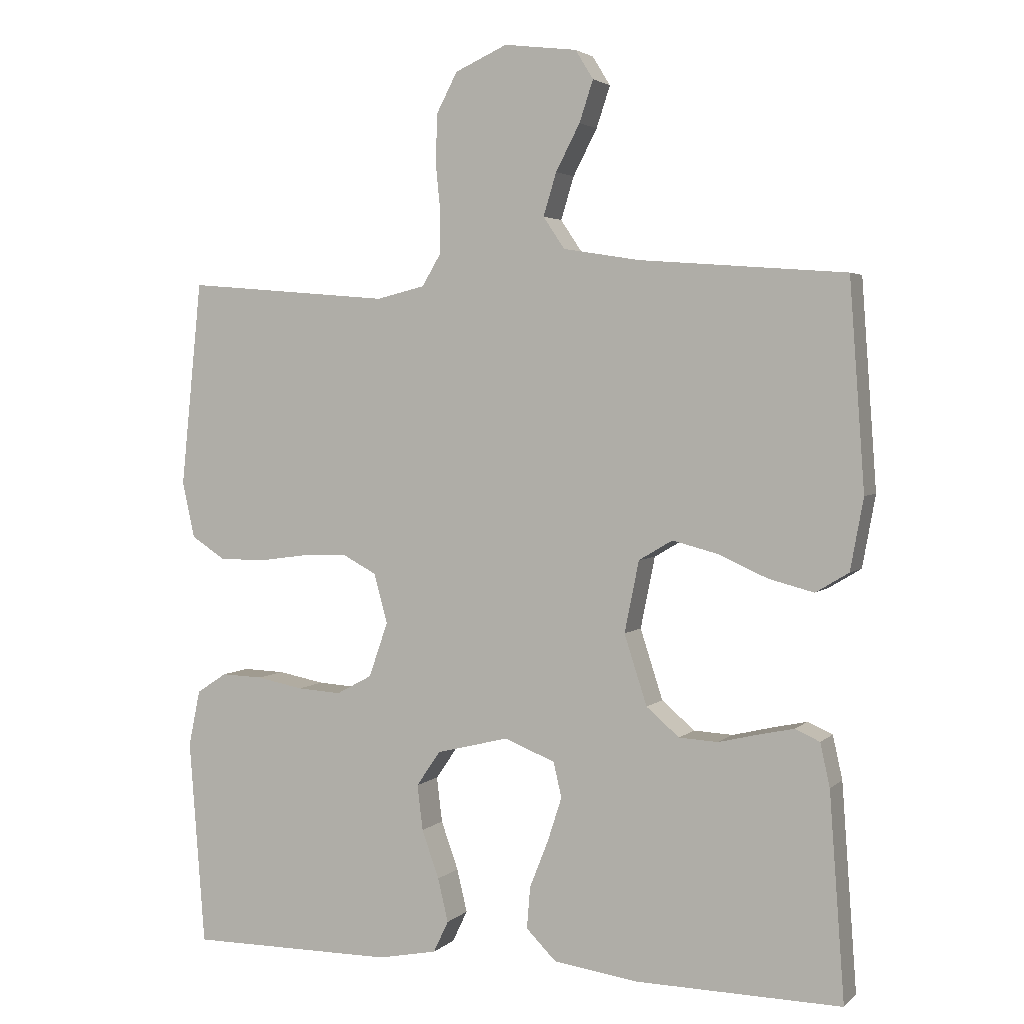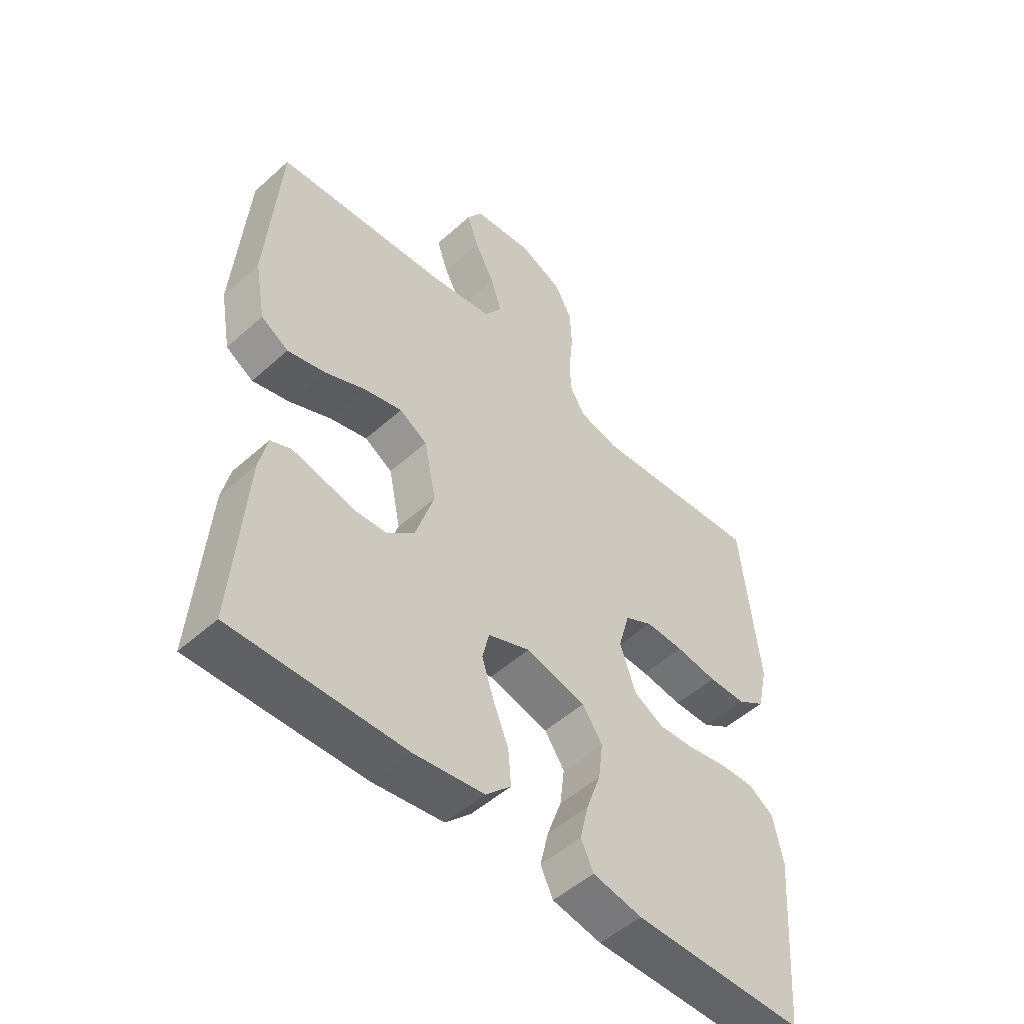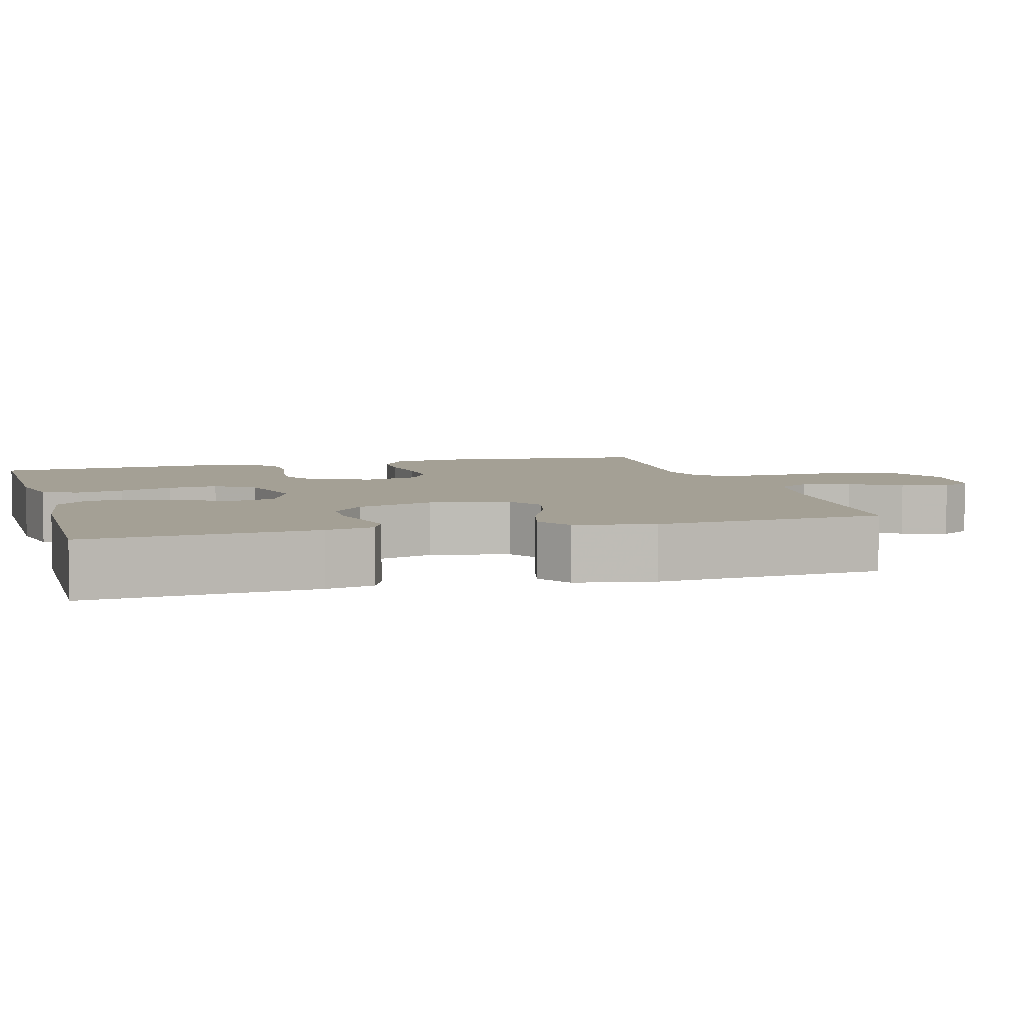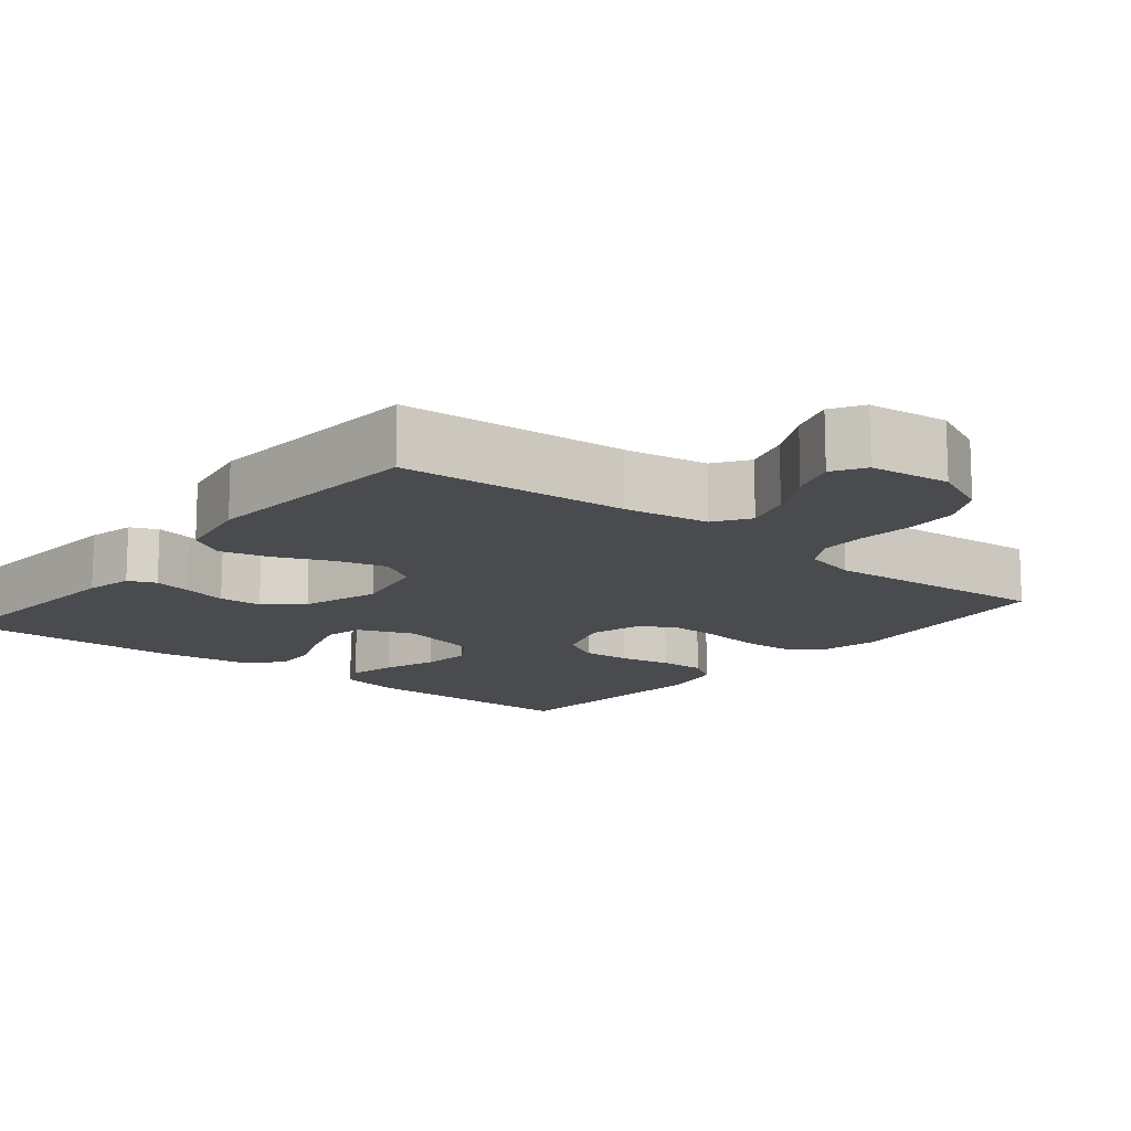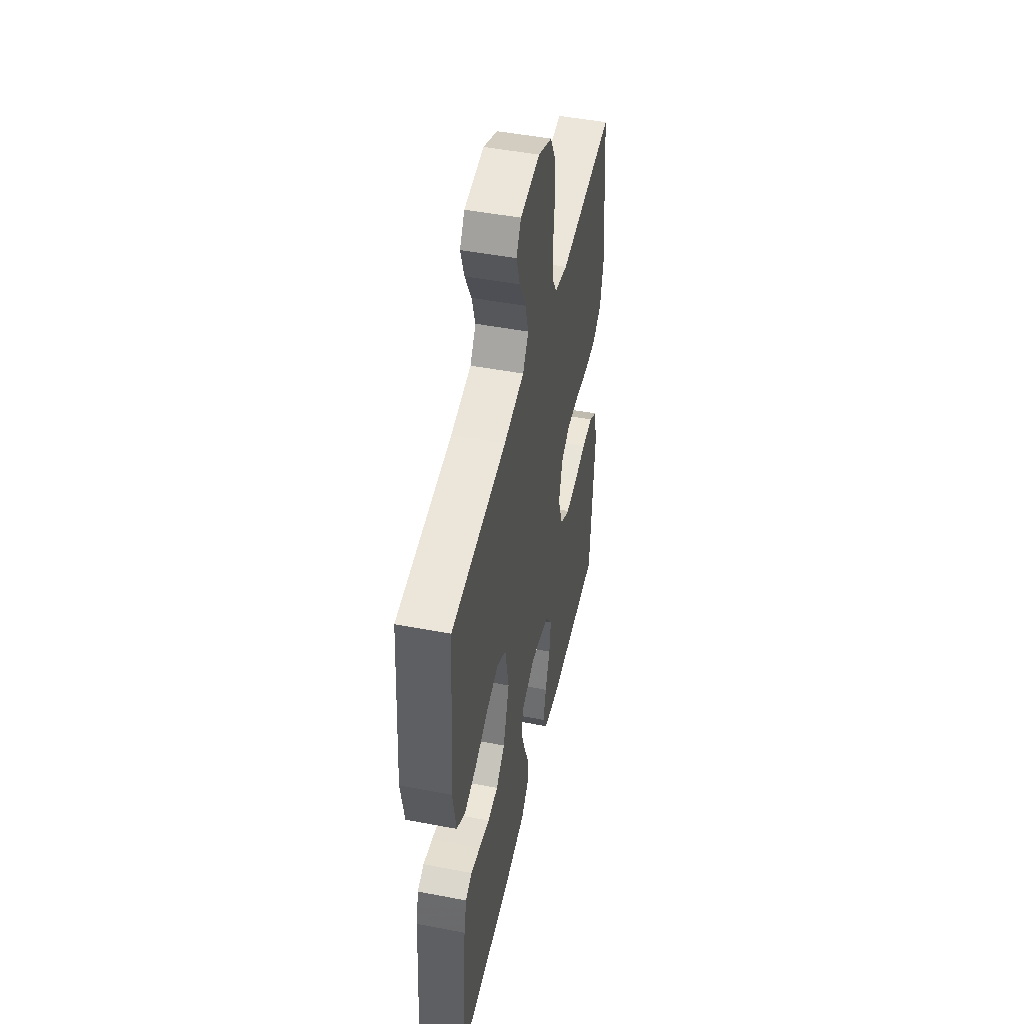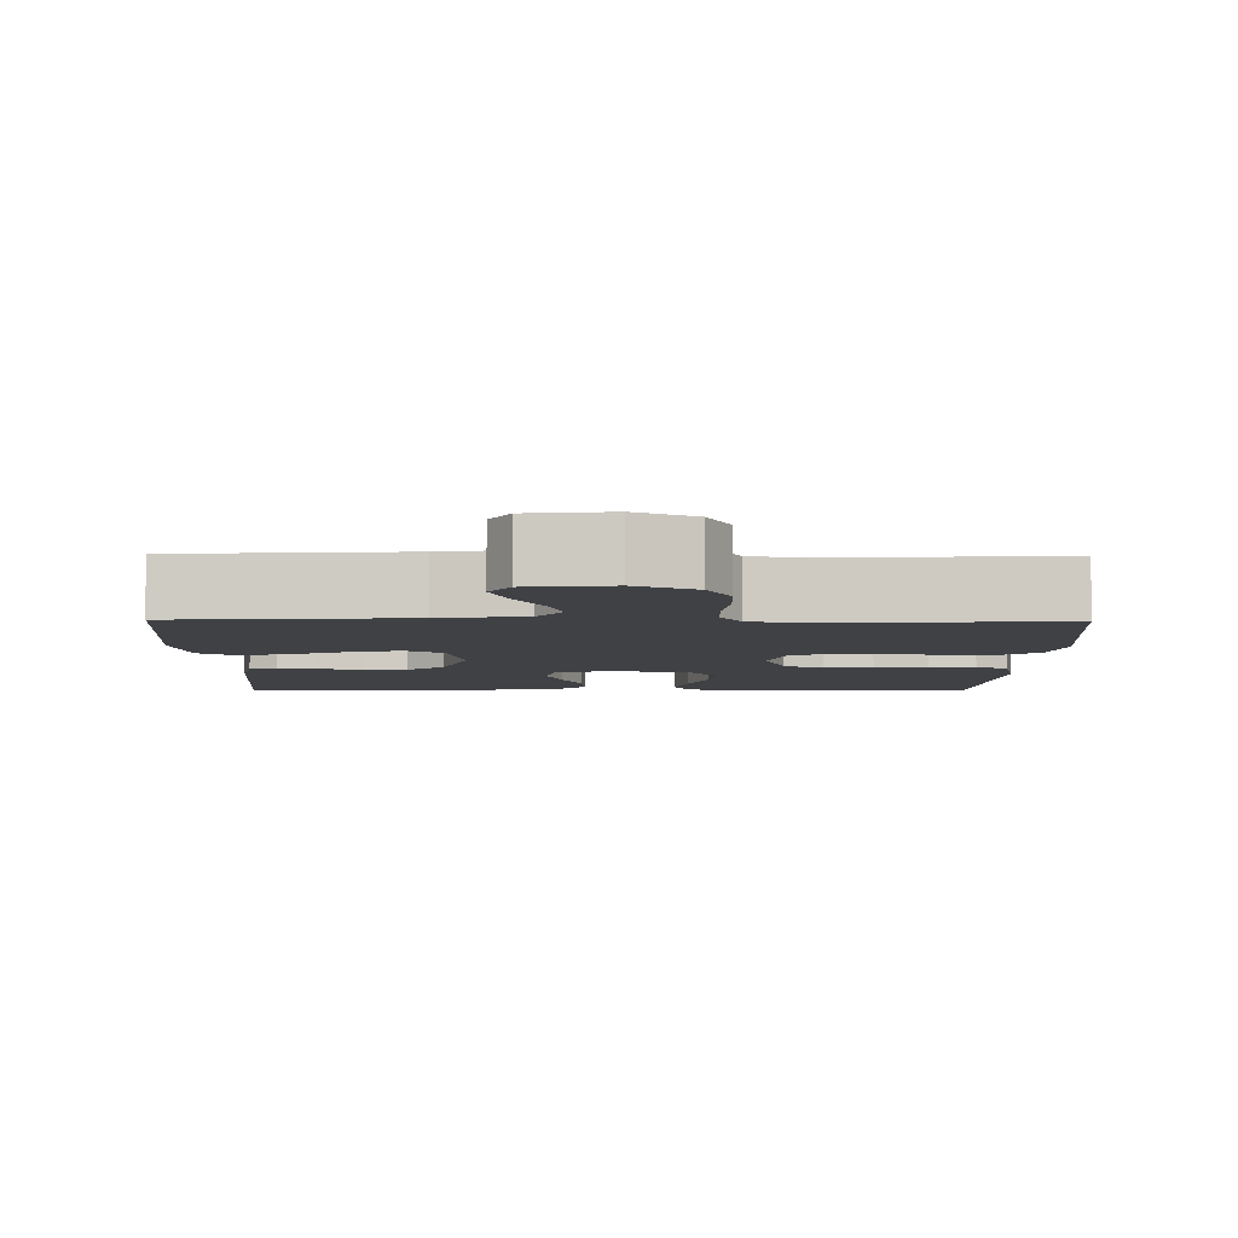
<metadata>
{"format":"obj","ext":"obj","renderer":"f3d","projection":"perspective","resolution":1024,"background":"white","views":[{"elev":3.2,"azim":-157.8,"up":"+Z"},{"elev":-51.0,"azim":-45.7,"up":"+Z"},{"elev":5.7,"azim":-105.8,"up":"+Y"},{"elev":-13.9,"azim":-39.1,"up":"+Y"},{"elev":47.7,"azim":-77.8,"up":"+Z"},{"elev":-5.7,"azim":-0.9,"up":"+Y"}]}
</metadata>
<code>
v 0.5 0.07 0.5
v 0.531 0.07 0.2
v 0.513 0.07 0.119
v 0.464 0.07 0.087
v 0.398 0.07 0.086
v 0.325 0.07 0.096
v 0.258 0.07 0.098
v 0.209 0.07 0.072
v 0.189 0.07 0
v 0.217 0.07 -0.08
v 0.269 0.07 -0.108
v 0.333 0.07 -0.104
v 0.401 0.07 -0.091
v 0.462 0.07 -0.089
v 0.506 0.07 -0.118
v 0.523 0.07 -0.2
v 0.5 0.07 -0.5
v 0.2 0.07 -0.499
v 0.114 0.07 -0.482
v 0.092 0.07 -0.436
v 0.107 0.07 -0.373
v 0.132 0.07 -0.303
v 0.14 0.07 -0.237
v 0.105 0.07 -0.186
v 0 0.07 -0.16
v -0.074 0.07 -0.189
v -0.086 0.07 -0.24
v -0.065 0.07 -0.305
v -0.038 0.07 -0.373
v -0.033 0.07 -0.434
v -0.077 0.07 -0.478
v -0.2 0.07 -0.495
v -0.5 0.07 -0.5
v -0.478 0.07 -0.2
v -0.464 0.07 -0.137
v -0.428 0.07 -0.121
v -0.377 0.07 -0.132
v -0.319 0.07 -0.146
v -0.262 0.07 -0.143
v -0.214 0.07 -0.102
v -0.181 0.07 0
v -0.202 0.07 0.104
v -0.251 0.07 0.133
v -0.317 0.07 0.116
v -0.389 0.07 0.084
v -0.455 0.07 0.067
v -0.503 0.07 0.096
v -0.522 0.07 0.2
v -0.5 0.07 0.5
v -0.2 0.07 0.523
v -0.089 0.07 0.541
v -0.058 0.07 0.587
v -0.077 0.07 0.649
v -0.112 0.07 0.716
v -0.132 0.07 0.776
v -0.106 0.07 0.818
v 0 0.07 0.831
v 0.076 0.07 0.797
v 0.106 0.07 0.74
v 0.109 0.07 0.671
v 0.102 0.07 0.6
v 0.103 0.07 0.537
v 0.13 0.07 0.492
v 0.2 0.07 0.475
v 0.5 0 0.5
v 0.531 0 0.2
v 0.513 0 0.119
v 0.464 0 0.087
v 0.398 0 0.086
v 0.325 0 0.096
v 0.258 0 0.098
v 0.209 0 0.072
v 0.189 0 0
v 0.217 0 -0.08
v 0.269 0 -0.108
v 0.333 0 -0.104
v 0.401 0 -0.091
v 0.462 0 -0.089
v 0.506 0 -0.118
v 0.523 0 -0.2
v 0.5 0 -0.5
v 0.2 0 -0.499
v 0.114 0 -0.482
v 0.092 0 -0.436
v 0.107 0 -0.373
v 0.132 0 -0.303
v 0.14 0 -0.237
v 0.105 0 -0.186
v 0 0 -0.16
v -0.074 0 -0.189
v -0.086 0 -0.24
v -0.065 0 -0.305
v -0.038 0 -0.373
v -0.033 0 -0.434
v -0.077 0 -0.478
v -0.2 0 -0.495
v -0.5 0 -0.5
v -0.478 0 -0.2
v -0.464 0 -0.137
v -0.428 0 -0.121
v -0.377 0 -0.132
v -0.319 0 -0.146
v -0.262 0 -0.143
v -0.214 0 -0.102
v -0.181 0 0
v -0.202 0 0.104
v -0.251 0 0.133
v -0.317 0 0.116
v -0.389 0 0.084
v -0.455 0 0.067
v -0.503 0 0.096
v -0.522 0 0.2
v -0.5 0 0.5
v -0.2 0 0.523
v -0.089 0 0.541
v -0.058 0 0.587
v -0.077 0 0.649
v -0.112 0 0.716
v -0.132 0 0.776
v -0.106 0 0.818
v 0 0 0.831
v 0.076 0 0.797
v 0.106 0 0.74
v 0.109 0 0.671
v 0.102 0 0.6
v 0.103 0 0.537
v 0.13 0 0.492
v 0.2 0 0.475
f 59 60 61
f 58 59 61
f 57 58 61
f 56 57 61
f 55 56 61
f 54 55 61
f 53 54 61
f 52 53 61 62
f 51 52 62 63
f 48 49 50
f 47 48 50
f 46 47 50
f 45 46 50
f 44 45 50
f 51 63 64
f 50 51 64
f 44 50 64
f 43 44 64
f 36 37 38
f 35 36 38
f 34 35 38
f 33 34 38
f 32 33 38
f 31 32 38
f 30 31 38
f 29 30 38
f 28 29 38
f 27 28 38 39
f 26 27 39 40
f 20 21 22
f 19 20 22
f 18 19 22
f 17 18 22
f 16 17 22
f 15 16 22
f 14 15 22
f 13 14 22
f 12 13 22
f 11 12 22 23
f 10 11 23 24
f 4 5 6
f 3 4 6
f 2 3 6
f 1 2 6
f 64 1 6
f 64 6 7
f 64 7 8
f 43 64 8
f 42 43 8
f 41 42 8 9
f 40 41 9
f 26 40 9
f 25 26 9
f 9 10 24 25
f 125 124 123
f 125 123 122
f 125 122 121
f 125 121 120
f 125 120 119
f 125 119 118
f 125 118 117
f 126 125 117 116
f 127 126 116 115
f 114 113 112
f 114 112 111
f 114 111 110
f 114 110 109
f 114 109 108
f 128 127 115
f 128 115 114
f 128 114 108
f 128 108 107
f 102 101 100
f 102 100 99
f 102 99 98
f 102 98 97
f 102 97 96
f 102 96 95
f 102 95 94
f 102 94 93
f 102 93 92
f 103 102 92 91
f 104 103 91 90
f 86 85 84
f 86 84 83
f 86 83 82
f 86 82 81
f 86 81 80
f 86 80 79
f 86 79 78
f 86 78 77
f 86 77 76
f 87 86 76 75
f 88 87 75 74
f 70 69 68
f 70 68 67
f 70 67 66
f 70 66 65
f 70 65 128
f 71 70 128
f 72 71 128
f 72 128 107
f 72 107 106
f 73 72 106 105
f 73 105 104
f 73 104 90
f 73 90 89
f 89 88 74 73
f 1 65 66 2
f 2 66 67 3
f 3 67 68 4
f 4 68 69 5
f 5 69 70 6
f 6 70 71 7
f 7 71 72 8
f 8 72 73 9
f 9 73 74 10
f 10 74 75 11
f 11 75 76 12
f 12 76 77 13
f 13 77 78 14
f 14 78 79 15
f 15 79 80 16
f 16 80 81 17
f 17 81 82 18
f 18 82 83 19
f 19 83 84 20
f 20 84 85 21
f 21 85 86 22
f 22 86 87 23
f 23 87 88 24
f 24 88 89 25
f 25 89 90 26
f 26 90 91 27
f 27 91 92 28
f 28 92 93 29
f 29 93 94 30
f 30 94 95 31
f 31 95 96 32
f 32 96 97 33
f 33 97 98 34
f 34 98 99 35
f 35 99 100 36
f 36 100 101 37
f 37 101 102 38
f 38 102 103 39
f 39 103 104 40
f 40 104 105 41
f 41 105 106 42
f 42 106 107 43
f 43 107 108 44
f 44 108 109 45
f 45 109 110 46
f 46 110 111 47
f 47 111 112 48
f 48 112 113 49
f 49 113 114 50
f 50 114 115 51
f 51 115 116 52
f 52 116 117 53
f 53 117 118 54
f 54 118 119 55
f 55 119 120 56
f 56 120 121 57
f 57 121 122 58
f 58 122 123 59
f 59 123 124 60
f 60 124 125 61
f 61 125 126 62
f 62 126 127 63
f 63 127 128 64
f 64 128 65 1

</code>
